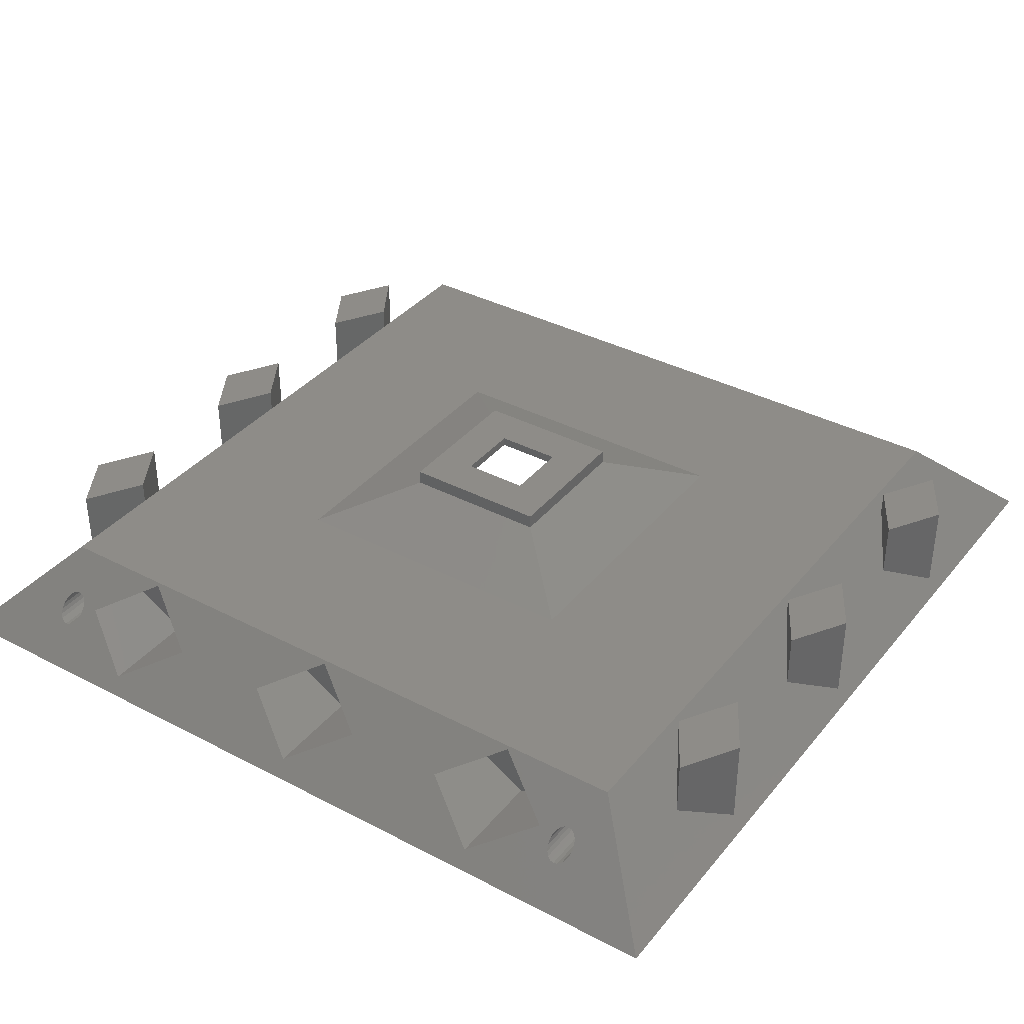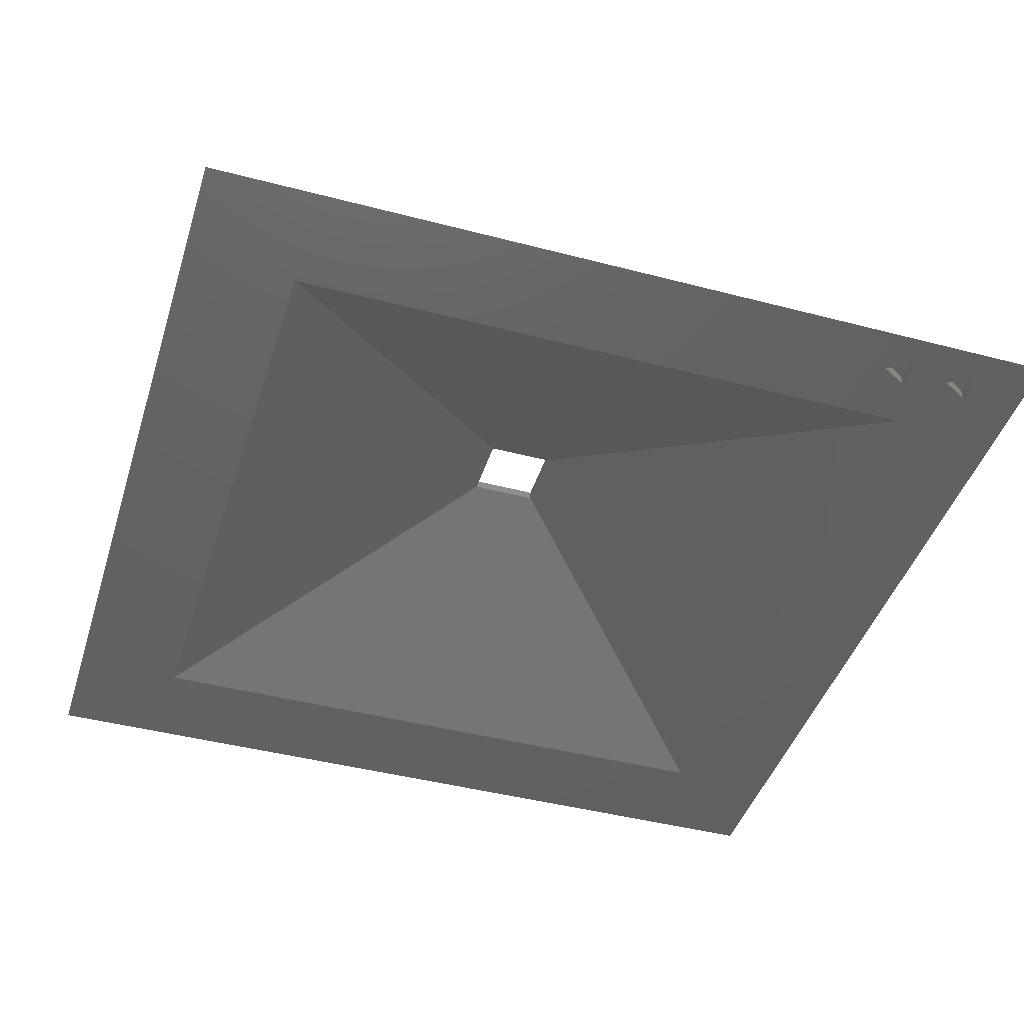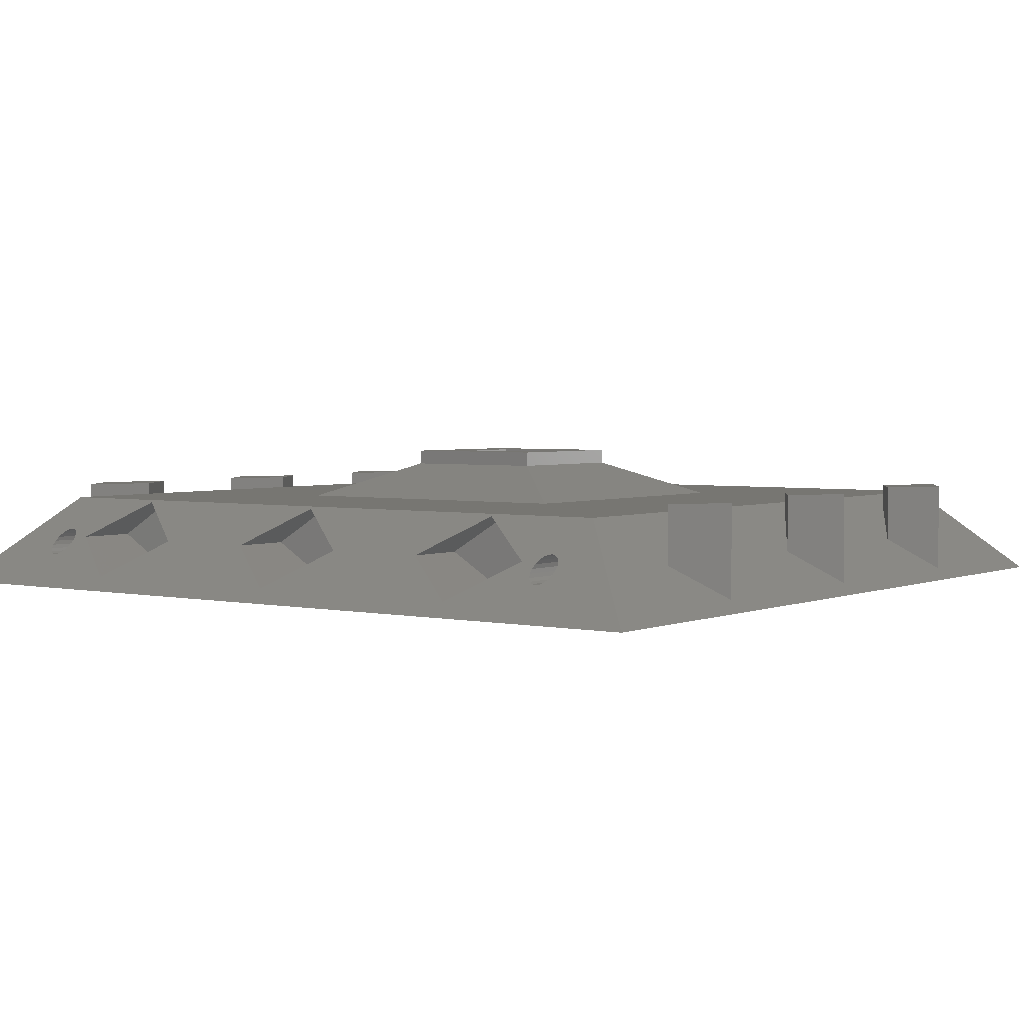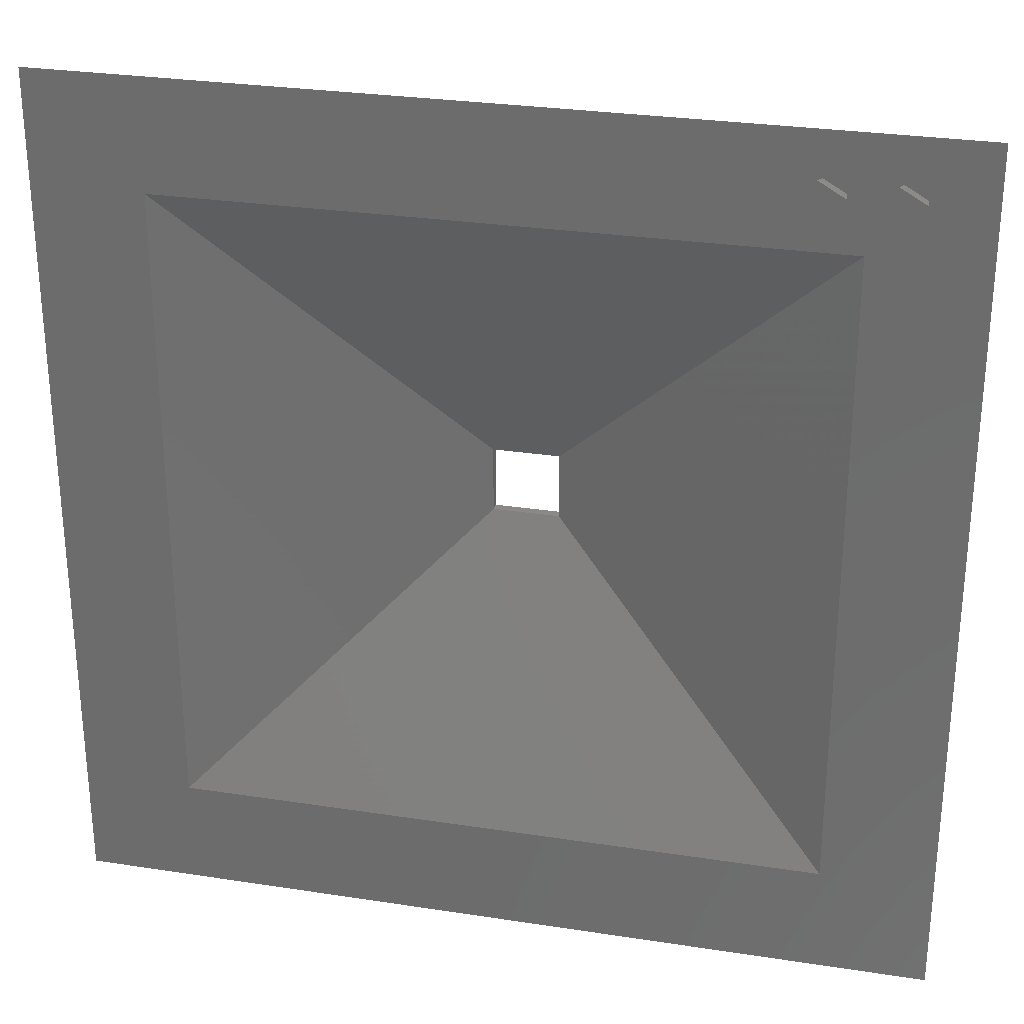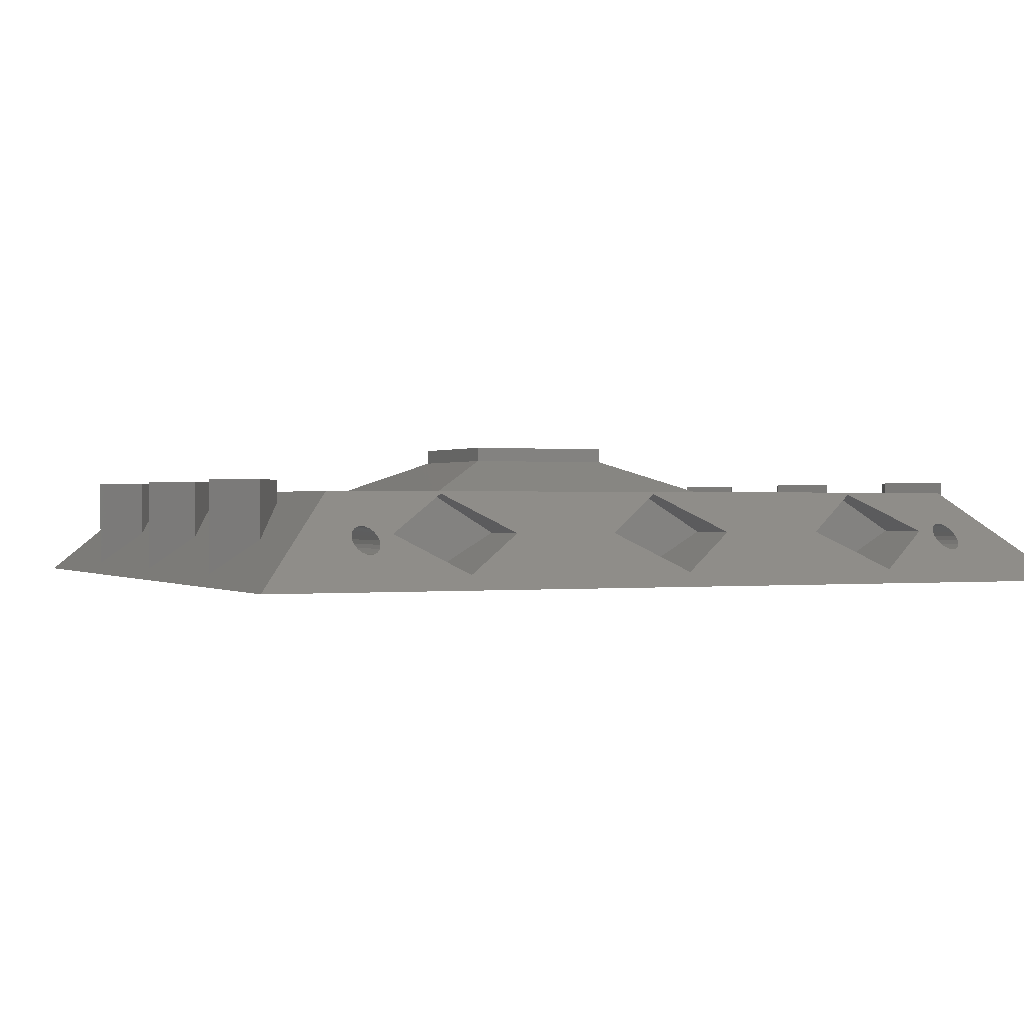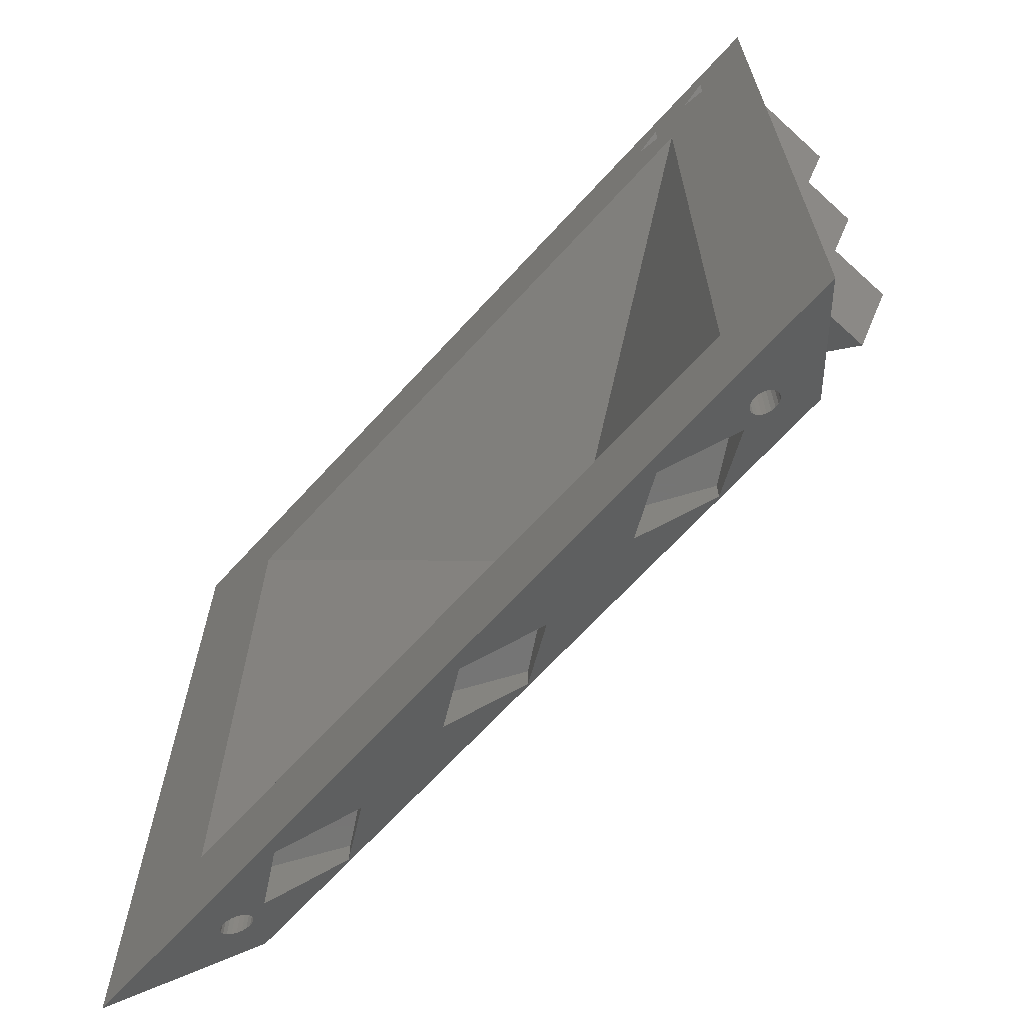
<metadata>
{"format":"stl","ext":"stl","renderer":"f3d","projection":"perspective","resolution":1024,"background":"white","views":[{"elev":36.8,"azim":34.1,"up":"+Z"},{"elev":-43.5,"azim":162.8,"up":"+Z"},{"elev":3.1,"azim":36.2,"up":"+Z"},{"elev":28.4,"azim":-166.9,"up":"+Y"},{"elev":0.1,"azim":-24.1,"up":"+Z"},{"elev":-67.5,"azim":-132.4,"up":"+Y"}]}
</metadata>
<code>
# stl→obj: 224 verts, 456 faces
v 28.33 -28.33 -38
v 38 38 -38
v 38 -38 -38
v -38 38 -38
v -32.75 35.3 -38
v -38 -38 -38
v -28.33 28.33 -38
v 28.33 28.33 -38
v -32.75 32.7 -38
v -26.75 32.7 -38
v -30.5 34 -38
v -26.75 35.3 -38
v -28.33 -28.33 -38
v -24.5 34 -38
v -20 36.8 -36.8
v -26.91 34.36 -34.36
v -26.85 34 -34
v -20 30.2 -30.2
v -30 30 -30
v 30 30 -30
v -25.5 33.5 -33.5
v -27.07 33.32 -33.32
v -28.93 34.68 -34.68
v -28.68 34.93 -34.93
v -28.36 35.09 -35.09
v -28 35.15 -35.15
v 25.5 33.5 -33.5
v 27.07 34.68 -34.68
v 27.32 34.93 -34.93
v -29.15 34 -34
v -29.09 33.64 -33.64
v -27.64 32.91 -32.91
v -27.32 33.07 -33.07
v -28.36 32.91 -32.91
v -28 32.85 -32.85
v -27.64 35.09 -35.09
v -5.645e-15 36.8 -36.8
v -14.5 33.5 -33.5
v -5.5 33.5 -33.5
v -28.68 33.07 -33.07
v -28.93 33.32 -33.32
v -29.09 34.36 -34.36
v -26.91 33.64 -33.64
v -27.32 34.93 -34.93
v -27.07 34.68 -34.68
v -3.876e-15 30.2 -30.2
v 5.5 33.5 -33.5
v 20 36.8 -36.8
v 28.36 35.09 -35.09
v 28 35.15 -35.15
v 14.5 33.5 -33.5
v 27.64 35.09 -35.09
v 20 30.2 -30.2
v 27.64 32.91 -32.91
v 26.91 34.36 -34.36
v 28.68 34.93 -34.93
v 26.85 34 -34
v 28.93 34.68 -34.68
v 29.09 33.64 -33.64
v 29.15 34 -34
v 29.09 34.36 -34.36
v 26.91 33.64 -33.64
v 27.32 33.07 -33.07
v 28.93 33.32 -33.32
v 27.07 33.32 -33.32
v 28.68 33.07 -33.07
v 28.36 32.91 -32.91
v 28 32.85 -32.85
v -31 -20 -31
v -30 -30 -30
v -37 20 -37
v -34 25 -34
v -34 5 -34
v -34 15 -34
v -37 3.628e-07 -37
v -31 20 -31
v -34 -15 -34
v -34 -5 -34
v -37 -20 -37
v -31 1.33e-14 -31
v -37 -3.628e-07 -37
v -34 -25 -34
v -20 -36.8 -36.8
v -28 -35.15 -35.15
v -28.36 -35.09 -35.09
v -28.93 -33.32 -33.32
v 5.5 -33.5 -33.5
v 3.022e-15 -36.8 -36.8
v 20 -36.8 -36.8
v -28.68 -33.07 -33.07
v 27.07 -33.32 -33.32
v 27.32 -33.07 -33.07
v 20 -30.2 -30.2
v -28.36 -32.91 -32.91
v -28 -32.85 -32.85
v -5.5 -33.5 -33.5
v -14.5 -33.5 -33.5
v -25.5 -33.5 -33.5
v -27.32 -33.07 -33.07
v -27.07 -33.32 -33.32
v -27.64 -32.91 -32.91
v -28.68 -34.93 -34.93
v -28.93 -34.68 -34.68
v -27.64 -35.09 -35.09
v -29.09 -34.36 -34.36
v -29.15 -34 -34
v -29.09 -33.64 -33.64
v 30 -30 -30
v -20 -30.2 -30.2
v 3.237e-15 -30.2 -30.2
v 14.5 -33.5 -33.5
v 28.68 -33.07 -33.07
v 28.93 -33.32 -33.32
v 26.85 -34 -34
v 26.91 -33.64 -33.64
v 25.5 -33.5 -33.5
v 29.09 -33.64 -33.64
v 29.15 -34 -34
v 29.09 -34.36 -34.36
v 27.64 -32.91 -32.91
v 28.93 -34.68 -34.68
v 28.68 -34.93 -34.93
v 28 -32.85 -32.85
v 28.36 -32.91 -32.91
v 27.07 -34.68 -34.68
v 26.91 -34.36 -34.36
v 28.36 -35.09 -35.09
v 27.64 -35.09 -35.09
v 28 -35.15 -35.15
v 27.32 -34.93 -34.93
v -26.91 -33.64 -33.64
v -27.32 -34.93 -34.93
v -27.07 -34.68 -34.68
v -26.91 -34.36 -34.36
v -26.85 -34 -34
v 31 20 -31
v 31 3.57e-15 -31
v 34 25 -34
v 37 20 -37
v 34 5 -34
v 37 3.628e-07 -37
v 34 15 -34
v 37 -20 -37
v 34 -25 -34
v 31 -20 -31
v 34 -15 -34
v 37 -3.628e-07 -37
v 34 -5 -34
v -30.5 34 -37
v -32.75 35.3 -37
v -32.75 32.7 -37
v -26.75 35.3 -37
v -26.75 32.7 -37
v -24.5 34 -37
v 2.9 2.9 -26.39
v -2.9 2.9 -26.39
v -2.9 -2.9 -26.39
v 2.9 -2.9 -26.39
v -13.76 -13.76 -30
v 13.76 13.76 -30
v 13.76 -13.76 -30
v -13.76 13.76 -30
v -25.5 28.15 -33.5
v -20 28.15 -36.8
v -20 28.15 -30.2
v -14.5 28.15 -33.5
v -5.5 28.15 -33.5
v -4.287e-15 28.15 -36.8
v -3.554e-15 28.15 -30.2
v 5.5 28.15 -33.5
v 14.5 28.15 -33.5
v 20 28.15 -36.8
v 20 28.15 -30.2
v 25.5 28.15 -33.5
v -34 25 -29
v -37 20 -29
v -34 15 -29
v -31 20 -29
v -34 5 -29
v -37 1.425e-14 -37
v -37 1.425e-14 -29
v -34 -5 -29
v -31 1.33e-14 -29
v -34 -15 -29
v -37 -20 -29
v -34 -25 -29
v -31 -20 -29
v -20 -28.15 -36.8
v -25.5 -28.15 -33.5
v -20 -28.15 -30.2
v -14.5 -28.15 -33.5
v 2.343e-15 -28.15 -36.8
v -5.5 -28.15 -33.5
v 3.076e-15 -28.15 -30.2
v 5.5 -28.15 -33.5
v 20 -28.15 -36.8
v 14.5 -28.15 -33.5
v 20 -28.15 -30.2
v 25.5 -28.15 -33.5
v 34 25 -29
v 31 20 -29
v 34 15 -29
v 37 20 -29
v 34 5 -29
v 31 3.57e-15 -29
v 34 -5 -29
v 37 2.628e-15 -37
v 37 2.628e-15 -29
v 34 -15 -29
v 31 -20 -29
v 34 -25 -29
v 37 -20 -29
v 2.9 2.9 -25.6
v -2.9 2.9 -25.6
v 2.9 -2.9 -25.6
v -2.9 -2.9 -25.6
v -6.5 6.5 -26.88
v -6.5 -6.5 -26.88
v 6.5 -6.5 -26.88
v 6.5 6.5 -26.88
v -6.5 6.5 -25.6
v -6.5 -6.5 -25.6
v 6.5 6.5 -25.6
v 6.5 -6.5 -25.6
f 1 2 3
f 4 2 5
f 4 5 6
f 7 2 8
f 5 9 6
f 10 9 11
f 5 2 12
f 5 12 11
f 7 10 2
f 13 6 7
f 10 11 12
f 9 10 7
f 9 7 6
f 6 13 3
f 8 2 1
f 13 1 3
f 12 2 14
f 14 2 10
f 15 16 17
f 18 19 20
f 21 22 19
f 4 23 24
f 4 24 25
f 4 25 26
f 27 28 29
f 30 19 31
f 32 19 33
f 34 19 35
f 35 19 32
f 33 19 22
f 15 26 36
f 37 38 39
f 40 19 34
f 41 19 40
f 31 19 41
f 21 19 18
f 4 19 30
f 4 30 42
f 4 42 23
f 43 22 21
f 4 26 15
f 4 15 2
f 15 44 45
f 15 36 44
f 15 17 43
f 46 18 20
f 15 45 16
f 47 48 37
f 15 37 2
f 49 2 50
f 48 47 51
f 29 52 48
f 53 46 20
f 52 2 48
f 53 20 27
f 54 27 20
f 47 46 53
f 55 28 27
f 2 52 50
f 56 2 49
f 55 27 57
f 58 2 56
f 59 20 60
f 2 58 61
f 2 61 20
f 61 60 20
f 57 27 62
f 63 27 54
f 59 64 20
f 62 27 65
f 64 66 20
f 66 67 20
f 65 27 63
f 67 68 20
f 68 54 20
f 38 37 15
f 18 39 38
f 39 18 46
f 15 43 21
f 51 47 53
f 48 2 37
f 27 29 48
f 69 6 70
f 4 6 71
f 4 71 72
f 4 72 19
f 73 74 75
f 19 76 70
f 77 78 79
f 71 6 75
f 71 75 74
f 80 76 73
f 76 80 70
f 75 6 81
f 81 6 79
f 69 80 77
f 78 77 80
f 82 6 69
f 80 69 70
f 79 6 82
f 76 19 72
f 81 79 78
f 74 73 76
f 83 6 3
f 84 85 6
f 70 6 86
f 87 88 89
f 70 86 90
f 91 92 93
f 70 90 94
f 70 94 95
f 88 96 97
f 98 99 100
f 98 101 99
f 102 103 6
f 101 70 95
f 98 70 101
f 84 6 104
f 103 105 6
f 89 88 3
f 106 6 105
f 107 6 106
f 86 6 107
f 85 102 6
f 108 70 109
f 97 83 88
f 88 83 3
f 104 6 83
f 96 110 109
f 108 109 110
f 98 109 70
f 111 93 110
f 110 87 111
f 112 113 3
f 108 110 93
f 114 115 116
f 109 97 96
f 113 117 3
f 93 116 91
f 118 119 3
f 108 93 92
f 117 118 3
f 108 92 120
f 121 122 3
f 108 120 123
f 108 123 124
f 108 112 3
f 108 124 112
f 119 121 3
f 116 125 126
f 122 127 3
f 128 89 3
f 127 129 3
f 116 89 130
f 129 128 3
f 130 89 128
f 116 130 125
f 126 114 116
f 91 116 115
f 100 131 98
f 89 111 87
f 83 132 104
f 83 133 132
f 83 134 133
f 83 135 134
f 83 131 135
f 83 98 131
f 136 20 108
f 137 136 108
f 2 20 136
f 2 136 138
f 3 2 139
f 140 141 139
f 137 140 142
f 143 144 3
f 139 142 140
f 145 146 147
f 3 139 141
f 3 141 147
f 145 147 148
f 144 145 108
f 143 147 146
f 3 147 143
f 3 144 108
f 142 136 137
f 138 139 2
f 145 137 108
f 148 137 145
f 11 149 150
f 5 11 150
f 150 151 9
f 5 150 9
f 149 11 151
f 151 11 9
f 152 153 10
f 12 152 10
f 14 154 152
f 12 14 152
f 154 14 153
f 153 14 10
f 8 155 156
f 8 156 7
f 156 157 13
f 156 13 7
f 1 158 8
f 155 8 158
f 158 1 157
f 157 1 13
f 159 19 70
f 160 161 20
f 162 19 159
f 20 19 162
f 20 162 160
f 108 161 70
f 108 20 161
f 161 159 70
f 42 105 103
f 23 42 103
f 103 102 24
f 23 103 24
f 30 106 105
f 42 30 105
f 31 107 106
f 30 31 106
f 41 86 107
f 31 41 107
f 90 86 40
f 40 86 41
f 94 90 34
f 34 90 40
f 95 94 35
f 35 94 34
f 101 95 32
f 32 95 35
f 99 101 33
f 33 101 32
f 100 99 22
f 22 99 33
f 100 22 131
f 131 22 43
f 131 43 135
f 135 43 17
f 135 17 134
f 134 17 16
f 134 16 133
f 133 16 45
f 132 133 45
f 44 132 45
f 104 132 44
f 36 104 44
f 84 104 36
f 26 84 36
f 85 84 26
f 25 85 26
f 102 85 25
f 24 102 25
f 163 164 15
f 21 163 15
f 165 163 18
f 18 163 21
f 166 165 38
f 38 165 18
f 164 166 38
f 15 164 38
f 167 168 37
f 39 167 37
f 169 167 46
f 46 167 39
f 170 169 47
f 47 169 46
f 168 170 47
f 37 168 47
f 171 172 48
f 51 171 48
f 173 171 53
f 53 171 51
f 174 173 27
f 27 173 53
f 172 174 27
f 48 172 27
f 55 126 125
f 28 55 125
f 125 130 29
f 28 125 29
f 57 114 126
f 55 57 126
f 62 115 114
f 57 62 114
f 65 91 115
f 62 65 115
f 92 91 63
f 63 91 65
f 120 92 54
f 54 92 63
f 123 120 68
f 68 120 54
f 124 123 67
f 67 123 68
f 112 124 66
f 66 124 67
f 113 112 64
f 64 112 66
f 113 64 117
f 117 64 59
f 117 59 118
f 118 59 60
f 118 60 119
f 119 60 61
f 119 61 121
f 121 61 58
f 122 121 58
f 56 122 58
f 127 122 56
f 49 127 56
f 129 127 49
f 50 129 49
f 128 129 50
f 52 128 50
f 130 128 52
f 29 130 52
f 72 71 175
f 175 71 176
f 176 71 74
f 176 74 177
f 74 76 178
f 177 74 178
f 76 72 175
f 178 76 175
f 73 75 179
f 179 75 180
f 179 180 181
f 180 75 81
f 180 81 181
f 181 81 78
f 181 78 182
f 78 80 183
f 182 78 183
f 80 73 179
f 183 80 179
f 77 79 184
f 184 79 185
f 185 79 82
f 185 82 186
f 82 69 187
f 186 82 187
f 69 77 184
f 187 69 184
f 98 83 188
f 189 98 188
f 109 98 190
f 190 98 189
f 83 97 191
f 188 83 191
f 97 109 191
f 191 109 190
f 96 88 192
f 193 96 192
f 110 96 194
f 194 96 193
f 88 87 195
f 192 88 195
f 87 110 195
f 195 110 194
f 111 89 196
f 197 111 196
f 93 111 198
f 198 111 197
f 89 116 199
f 196 89 199
f 116 93 199
f 199 93 198
f 138 136 200
f 200 136 201
f 136 142 201
f 201 142 202
f 142 139 202
f 202 139 203
f 139 138 200
f 203 139 200
f 140 137 204
f 204 137 205
f 137 148 205
f 205 148 206
f 147 207 208
f 148 147 206
f 206 147 208
f 147 141 207
f 141 140 204
f 207 141 208
f 208 141 204
f 146 145 209
f 209 145 210
f 145 144 210
f 210 144 211
f 144 143 211
f 211 143 212
f 143 146 209
f 212 143 209
f 149 151 150
f 154 153 152
f 213 156 155
f 214 156 213
f 155 158 215
f 155 215 213
f 156 216 157
f 156 214 216
f 215 158 157
f 215 157 216
f 217 162 159
f 218 217 159
f 161 218 159
f 219 218 161
f 160 220 219
f 161 160 219
f 160 162 217
f 220 160 217
f 166 164 165
f 165 164 163
f 170 168 169
f 169 168 167
f 174 172 173
f 173 172 171
f 178 175 176
f 177 178 176
f 183 179 181
f 182 183 181
f 187 184 185
f 186 187 185
f 188 191 190
f 189 188 190
f 192 195 194
f 193 192 194
f 196 199 198
f 197 196 198
f 203 200 201
f 202 203 201
f 208 204 205
f 206 208 205
f 212 209 210
f 211 212 210
f 214 221 222
f 213 223 214
f 216 214 222
f 223 221 214
f 224 223 213
f 224 215 222
f 224 213 215
f 215 216 222
f 221 223 217
f 217 223 220
f 221 217 222
f 222 217 218
f 224 222 218
f 219 224 218
f 220 223 224
f 219 220 224

</code>
